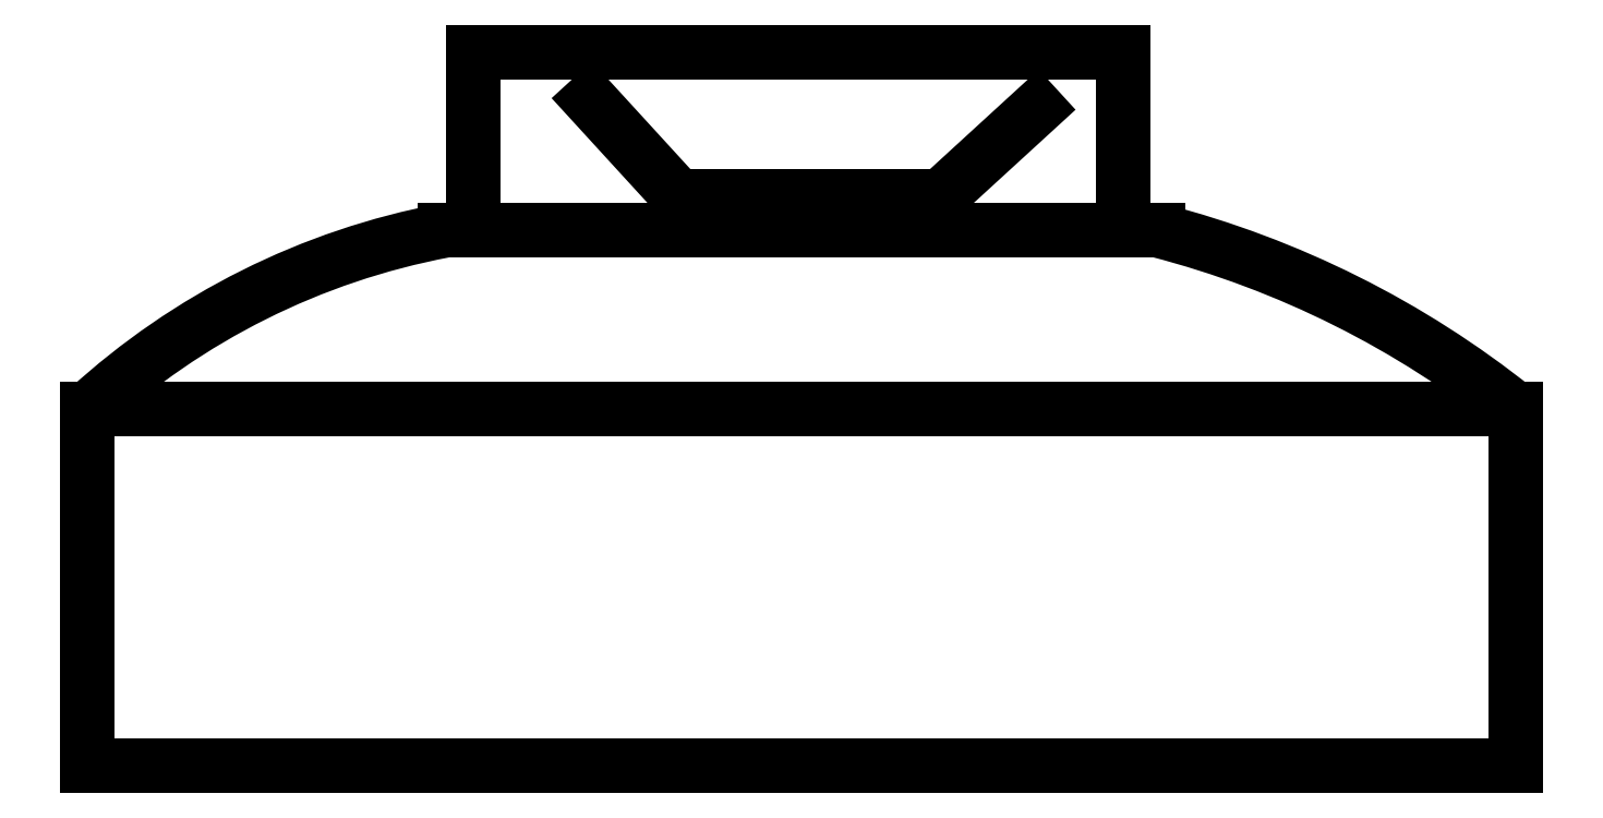
<metadata>
{"format":"dxf","ext":"dxf","renderer":"ezdxf+matplotlib","layout":"modelspace","background":"white","min_lineweight":24,"dpi":150}
</metadata>
<code>
0
SECTION
2
ENTITIES
0
INSERT
8
EvSwitch
2
EvSwitch
10
1.572e+04
20
2.406e+04
30
0
0
VIEWPORT
8
0
10
426.4
20
291.6
30
0
40
1138
41
653.2
68
     2
69
     1
12
426.4
22
291.6
13
0
23
0
14
12
24
12
15
120
25
120
16
0
26
0
36
1
17
0
27
0
37
0
42
50
43
0
44
0
45
653.2
50
0
51
0
72
 10000
90
    32800
1

281
     0
71
     1
74
     0
110
0
120
0
130
0
111
1
121
0
131
0
112
0
122
1
132
0
79
     0
146
0
170
     0
61
     5
348
1B7D
292
     1
282
     1
141
0
142
0
63
   250
421
  3355443
0
VIEWPORT
360
255A
8
G-Anno-View
10
206.5
20
277
30
0
40
413
41
554
68
     3
69
     2
12
4313
22
1.939e+04
13
0
23
0
14
1
24
1
15
3000
25
3000
16
-1
26
-1
36
1
17
0
27
0
37
0
42
50
43
0
44
0
45
9.086e+04
50
0
51
0
72
 10000
90
    33568
1

281
     0
71
     1
74
     0
110
0
120
0
130
0
111
1
121
0
131
0
112
0
122
1
132
0
79
     0
146
0
170
     0
61
     5
348
1B7D
292
     1
282
     1
141
0
142
0
63
   250
421
  3355443
0
VIEWPORT
360
255C
8
G-Anno-View
10
619.5
20
277
30
0
40
413
41
554
68
     1
69
     3
12
2.68e+04
22
2.07e+04
13
0
23
0
14
1
24
1
15
3000
25
3000
16
0
26
0
36
1
17
0
27
0
37
0
42
50
43
0
44
0
45
7.283e+04
50
0
51
0
72
 10000
90
    33568
1

281
     0
71
     1
74
     0
110
0
120
0
130
0
111
1
121
0
131
0
112
0
122
1
132
0
79
     1
146
0
170
     0
61
     5
348
1B7D
292
     1
282
     1
141
0
142
0
63
   250
421
  3355443
0
ENDSEC
0
EOF

</code>
